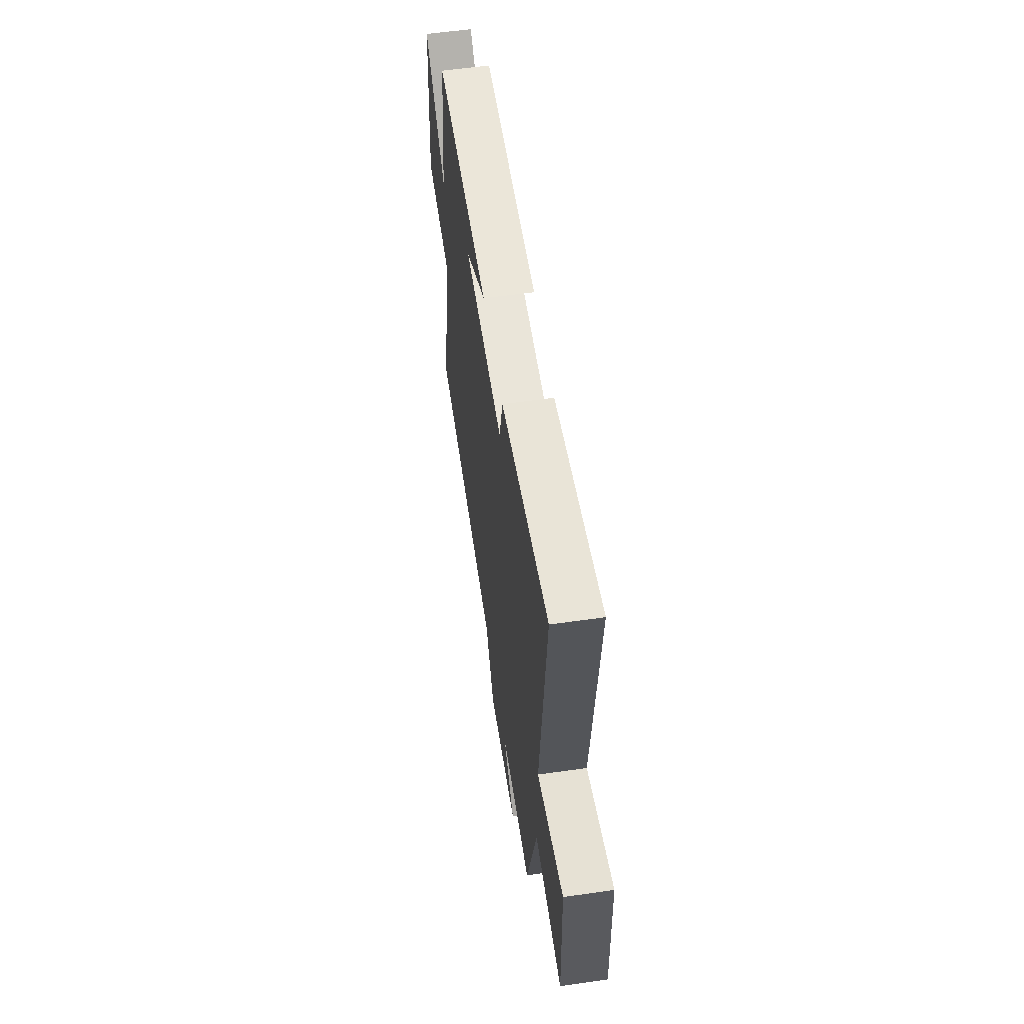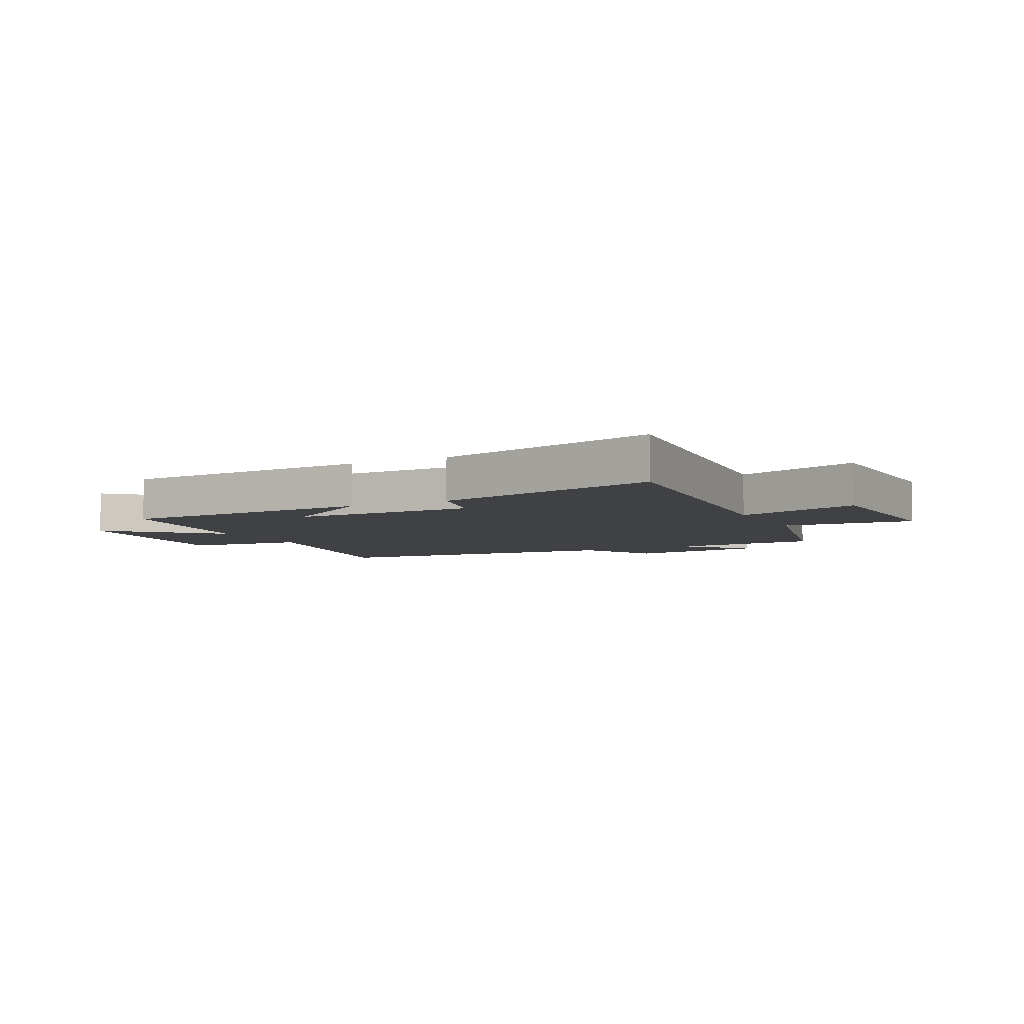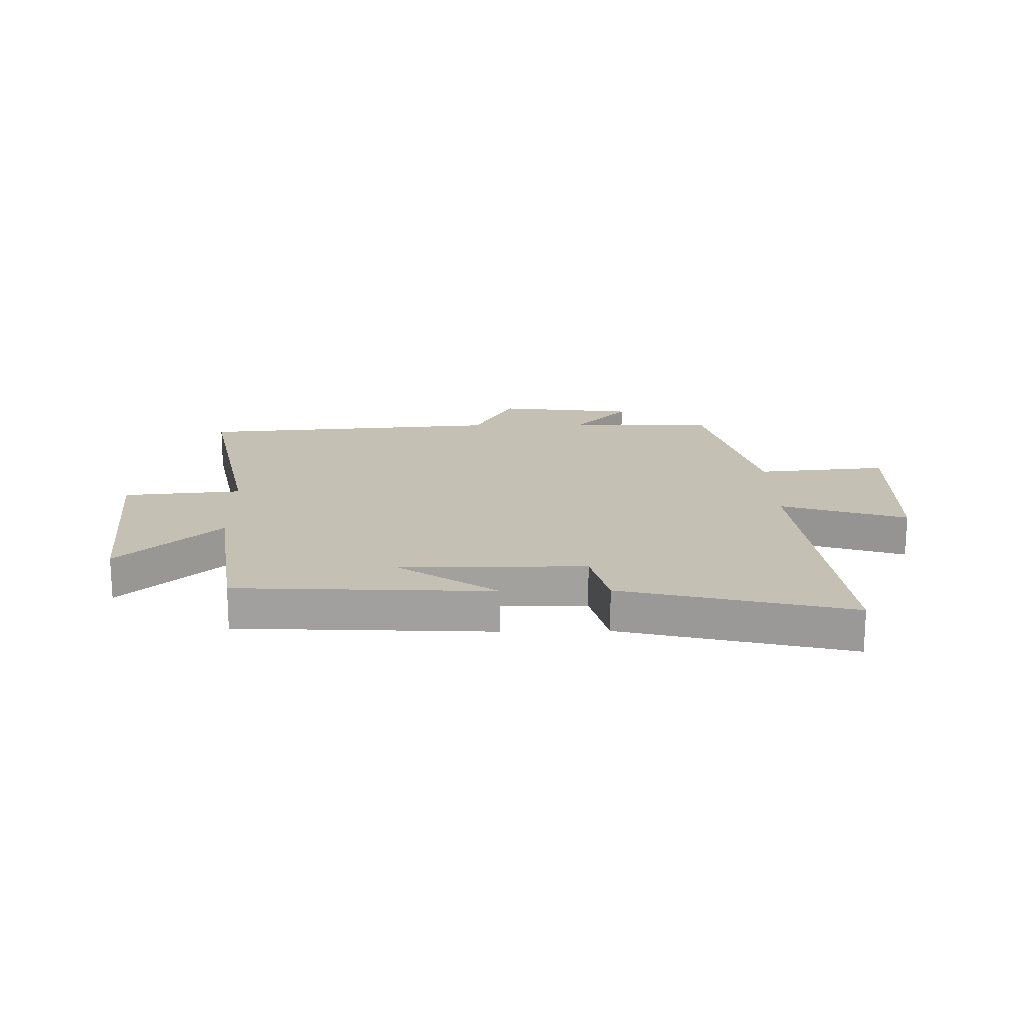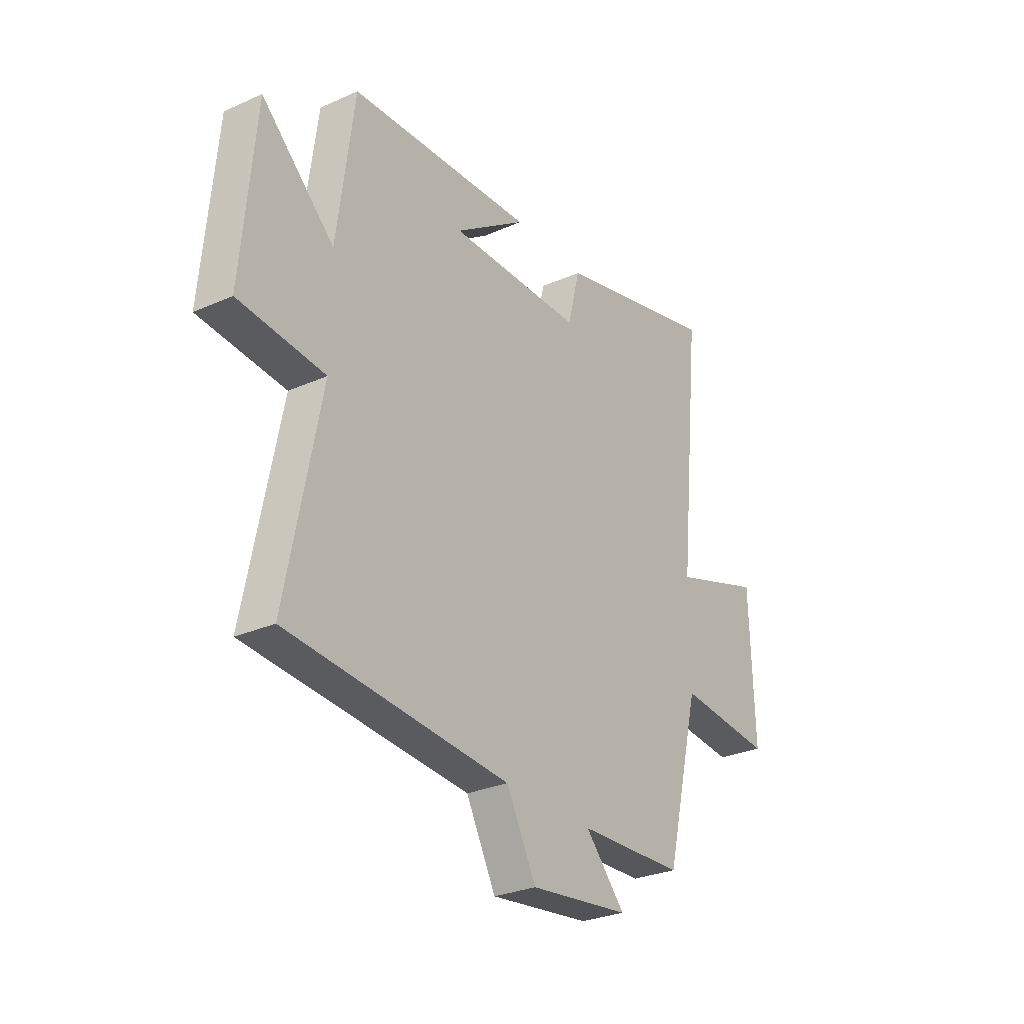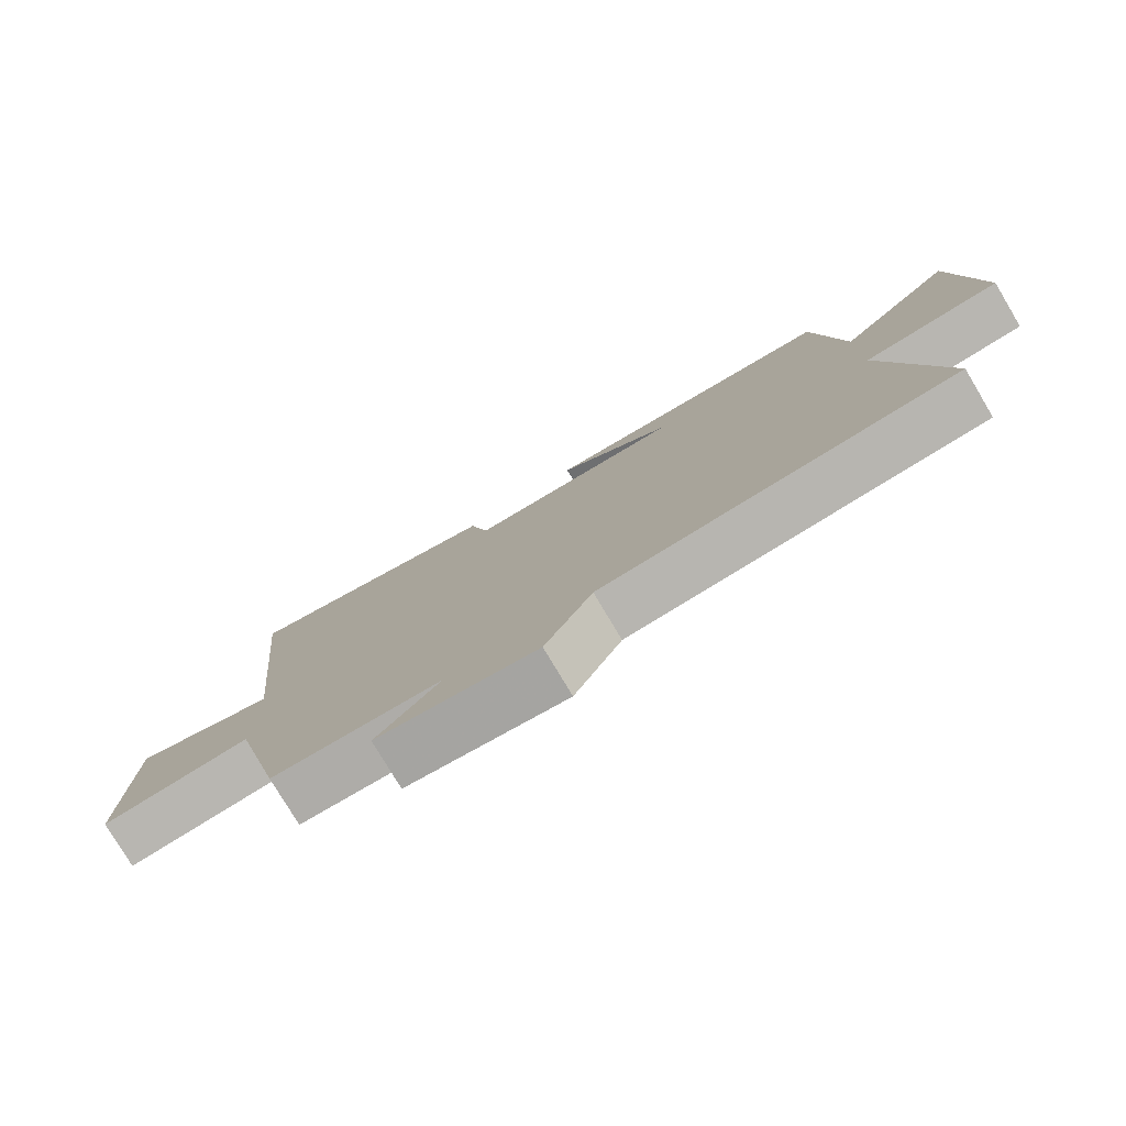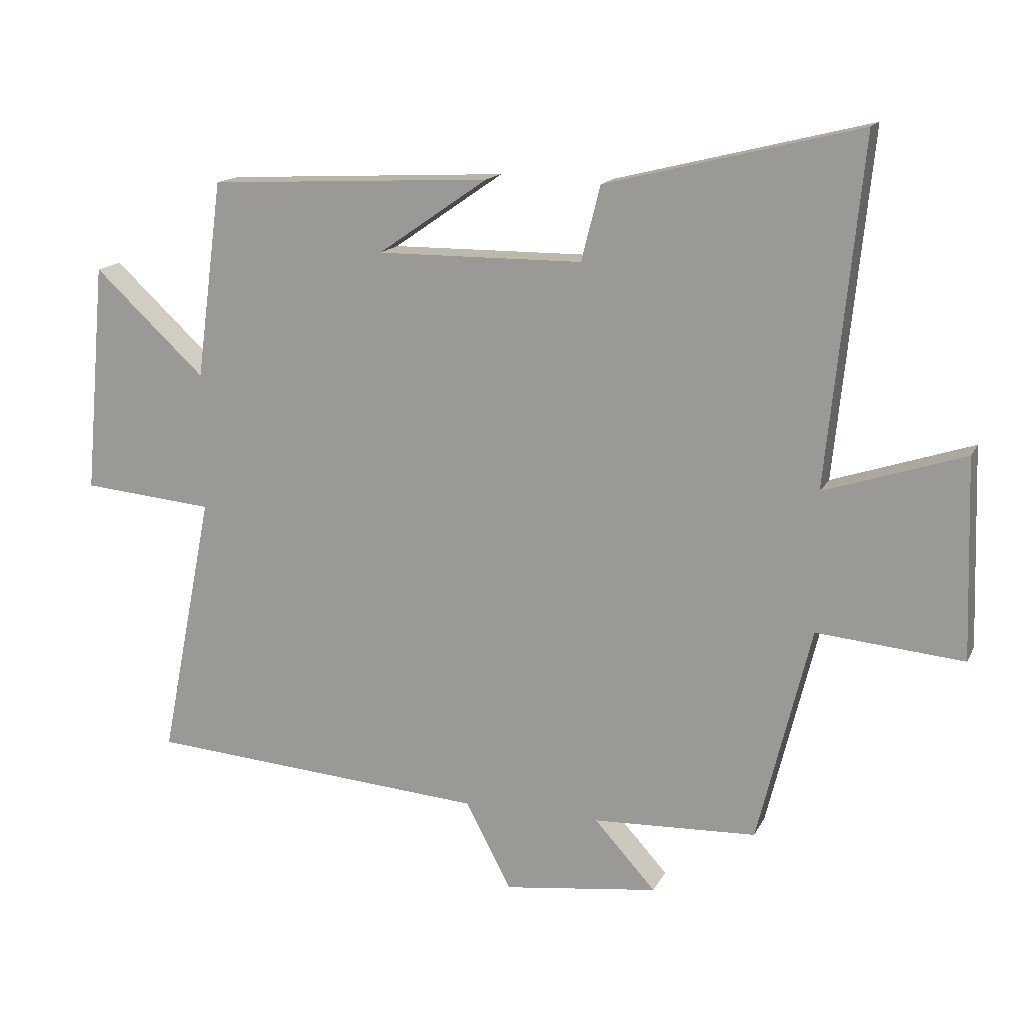
<metadata>
{"format":"obj","ext":"obj","renderer":"f3d","projection":"perspective","resolution":1024,"background":"white","views":[{"elev":58.2,"azim":81.6,"up":"+Z"},{"elev":-5.7,"azim":27.2,"up":"+Y"},{"elev":18.0,"azim":-1.1,"up":"+Y"},{"elev":-28.5,"azim":-56.2,"up":"+Z"},{"elev":-78.3,"azim":-149.2,"up":"+Z"},{"elev":15.1,"azim":18.8,"up":"+Z"}]}
</metadata>
<code>
v -0.459 0.07 0.478
v -0.018 0.07 0.5
v -0.189 0.07 0.382
v 0.131 0.07 0.384
v 0.16 0.07 0.5
v 0.554 0.07 0.597
v 0.5 0.07 0.064
v 0.717 0.07 0.135
v 0.727 0.07 -0.175
v 0.5 0.07 -0.154
v 0.417 0.07 -0.49
v 0.163 0.07 -0.5
v 0.258 0.07 -0.605
v 0.018 0.07 -0.635
v -0.053 0.07 -0.5
v -0.582 0.07 -0.459
v -0.5 0.07 -0.046
v -0.705 0.07 -0.027
v -0.673 0.07 0.331
v -0.5 0.07 0.17
v -0.459 0 0.478
v -0.018 0 0.5
v -0.189 0 0.382
v 0.131 0 0.384
v 0.16 0 0.5
v 0.554 0 0.597
v 0.5 0 0.064
v 0.717 0 0.135
v 0.727 0 -0.175
v 0.5 0 -0.154
v 0.417 0 -0.49
v 0.163 0 -0.5
v 0.258 0 -0.605
v 0.018 0 -0.635
v -0.053 0 -0.5
v -0.582 0 -0.459
v -0.5 0 -0.046
v -0.705 0 -0.027
v -0.673 0 0.331
v -0.5 0 0.17
f 17 18 19 20
f 17 20 1
f 15 16 17
f 15 17 1
f 12 13 14 15
f 12 15 1
f 11 12 1
f 10 11 1
f 7 8 9 10
f 7 10 1
f 4 5 6 7
f 3 4 7
f 3 7 1
f 1 2 3
f 40 39 38 37
f 21 40 37
f 37 36 35
f 21 37 35
f 35 34 33 32
f 21 35 32
f 21 32 31
f 21 31 30
f 30 29 28 27
f 21 30 27
f 27 26 25 24
f 27 24 23
f 21 27 23
f 23 22 21
f 1 21 22 2
f 2 22 23 3
f 3 23 24 4
f 4 24 25 5
f 5 25 26 6
f 6 26 27 7
f 7 27 28 8
f 8 28 29 9
f 9 29 30 10
f 10 30 31 11
f 11 31 32 12
f 12 32 33 13
f 13 33 34 14
f 14 34 35 15
f 15 35 36 16
f 16 36 37 17
f 17 37 38 18
f 18 38 39 19
f 19 39 40 20
f 20 40 21 1

</code>
